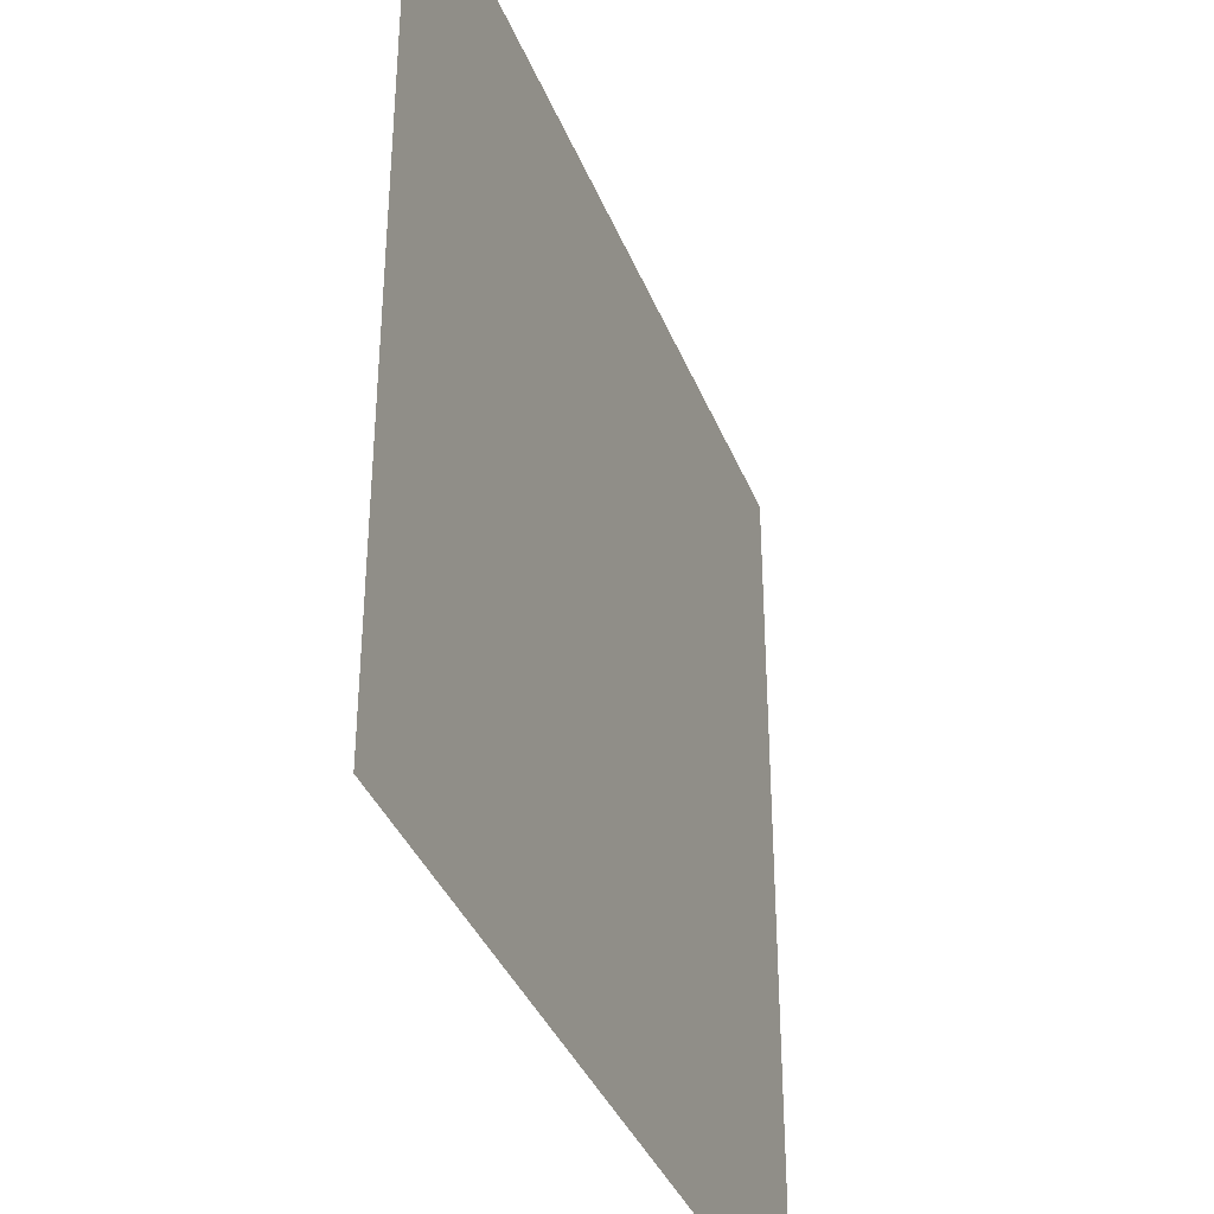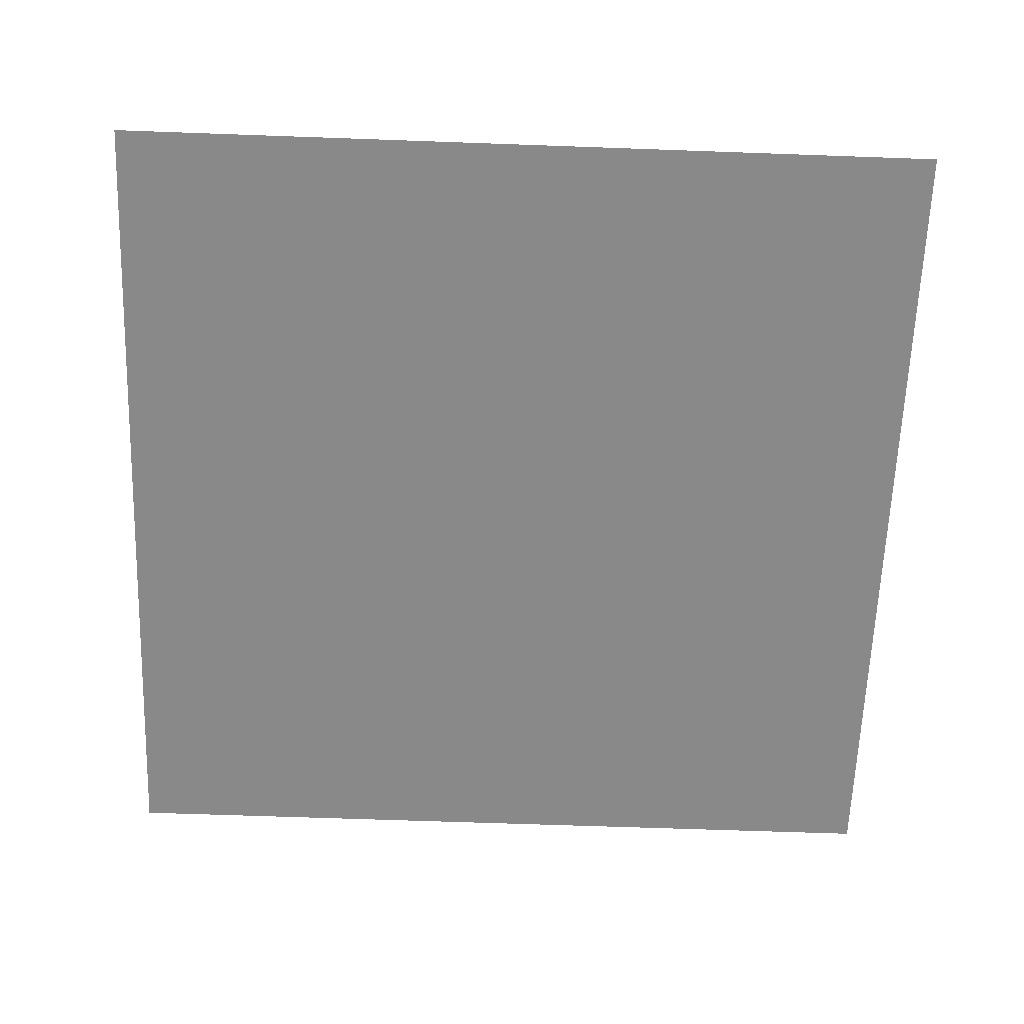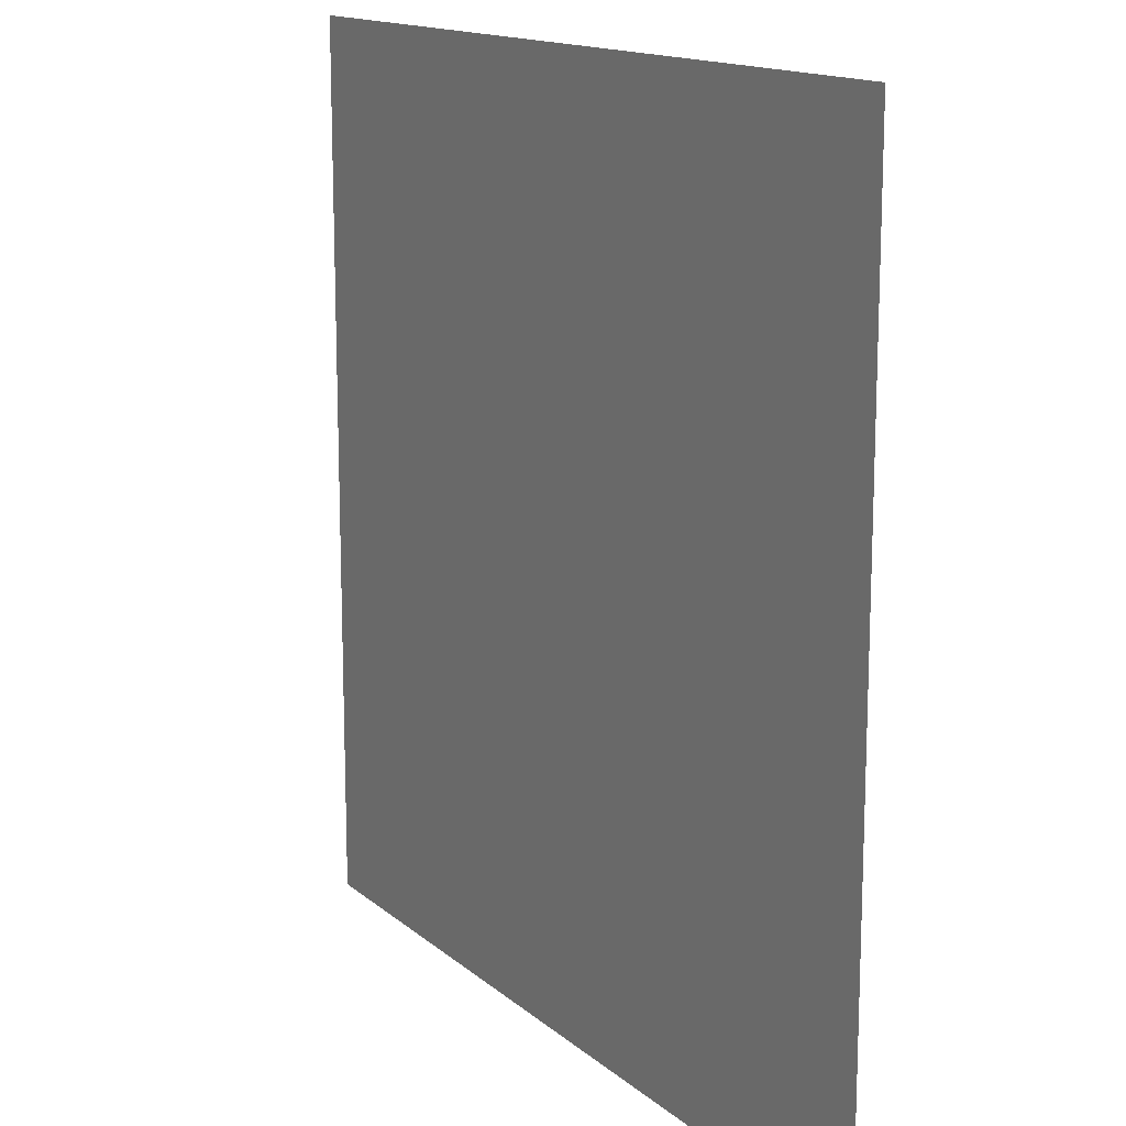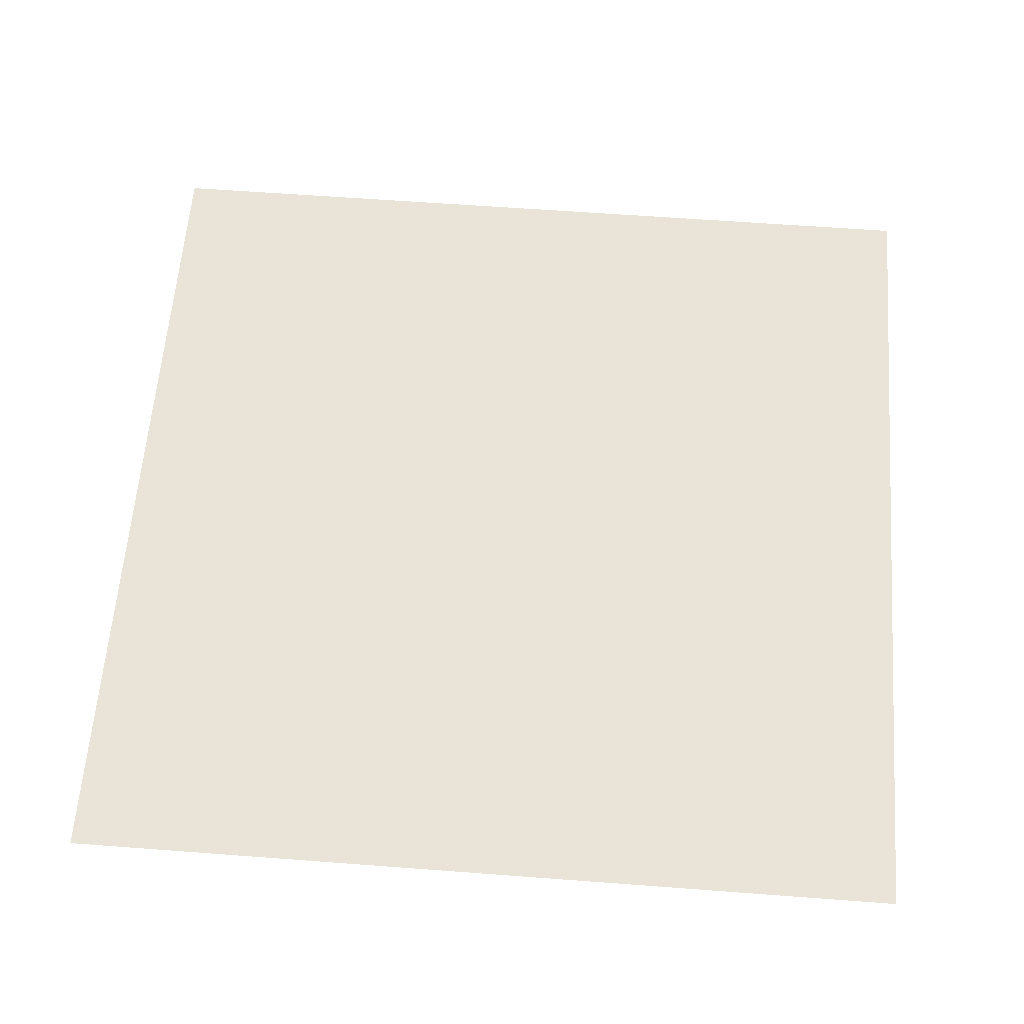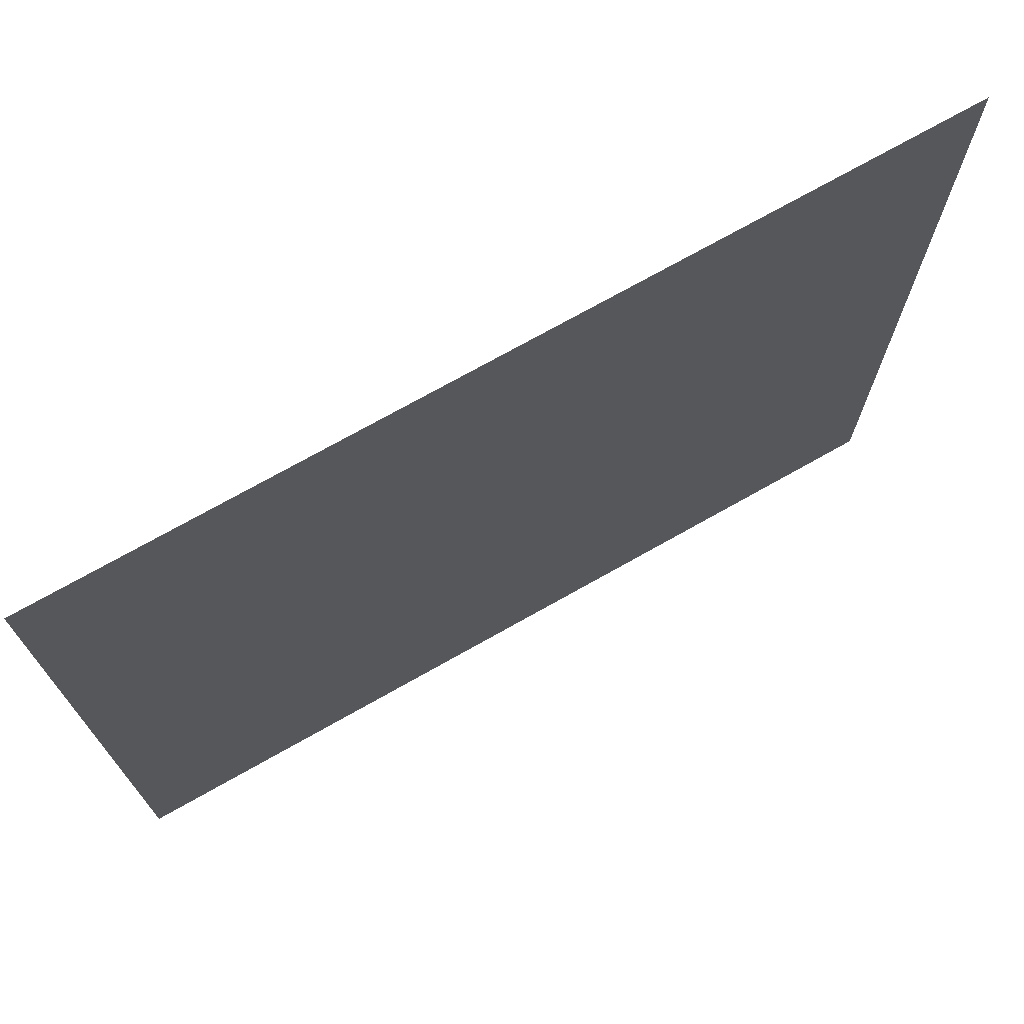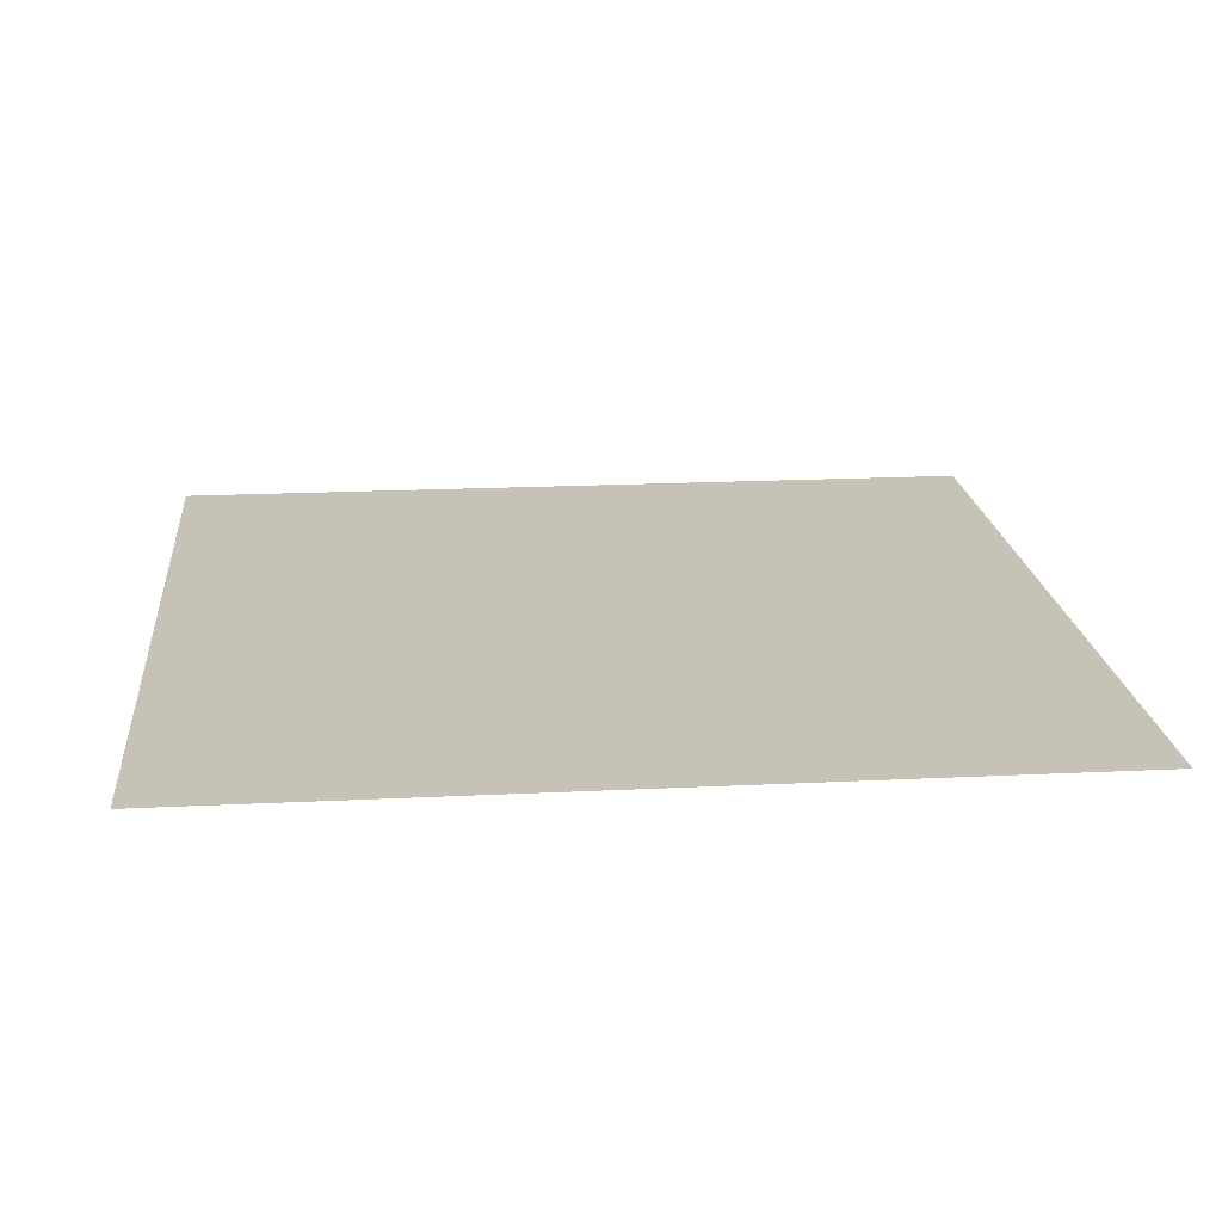
<metadata>
{"format":"obj","ext":"obj","renderer":"f3d","projection":"perspective","resolution":1024,"background":"white","views":[{"elev":-37.3,"azim":110.2,"up":"+Z"},{"elev":-63.2,"azim":177.9,"up":"+Y"},{"elev":14.5,"azim":59.7,"up":"+Z"},{"elev":61.0,"azim":-175.6,"up":"+Y"},{"elev":73.3,"azim":-29.4,"up":"+Z"},{"elev":19.1,"azim":174.6,"up":"+Y"}]}
</metadata>
<code>
o Cube_Cube.001
v -100 0 100
v -100 0 -100
v 100 0 100
v 100 0 -100
f 4 3 1 2

</code>
